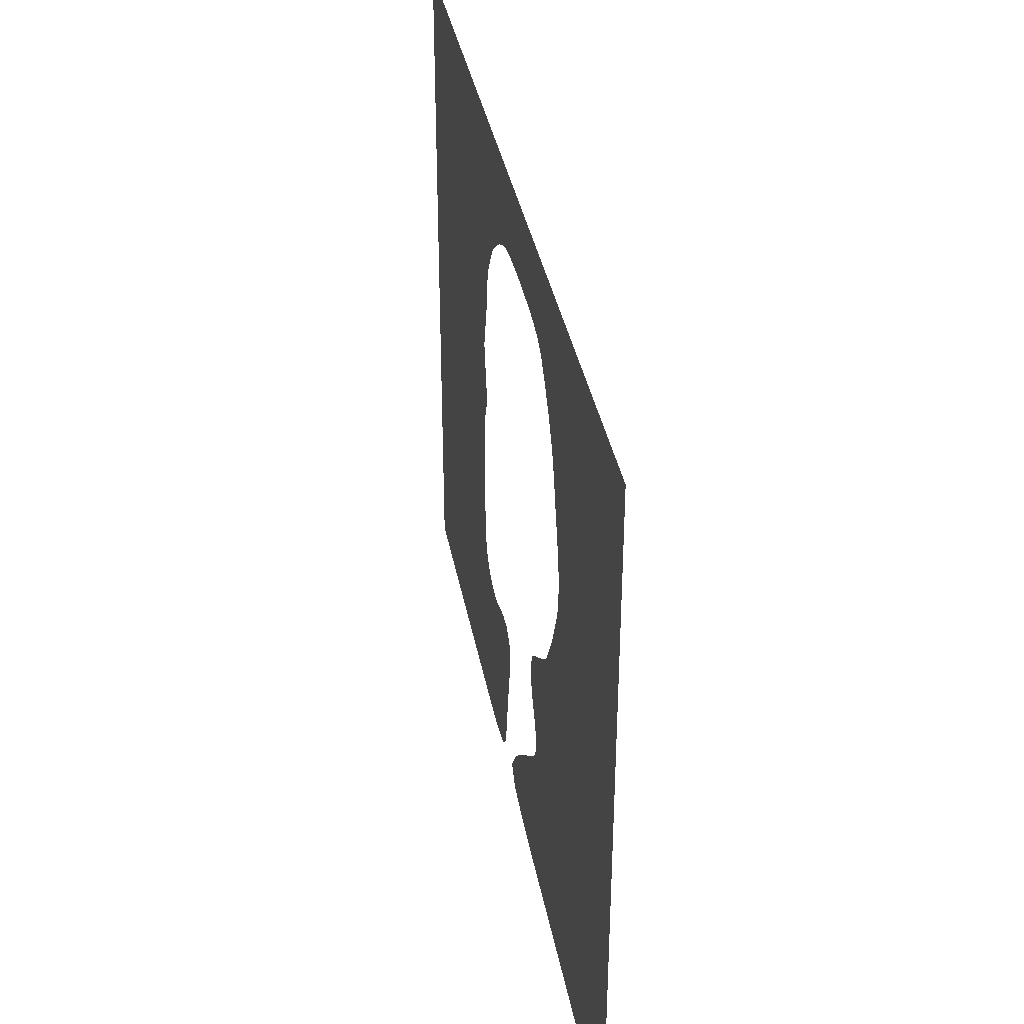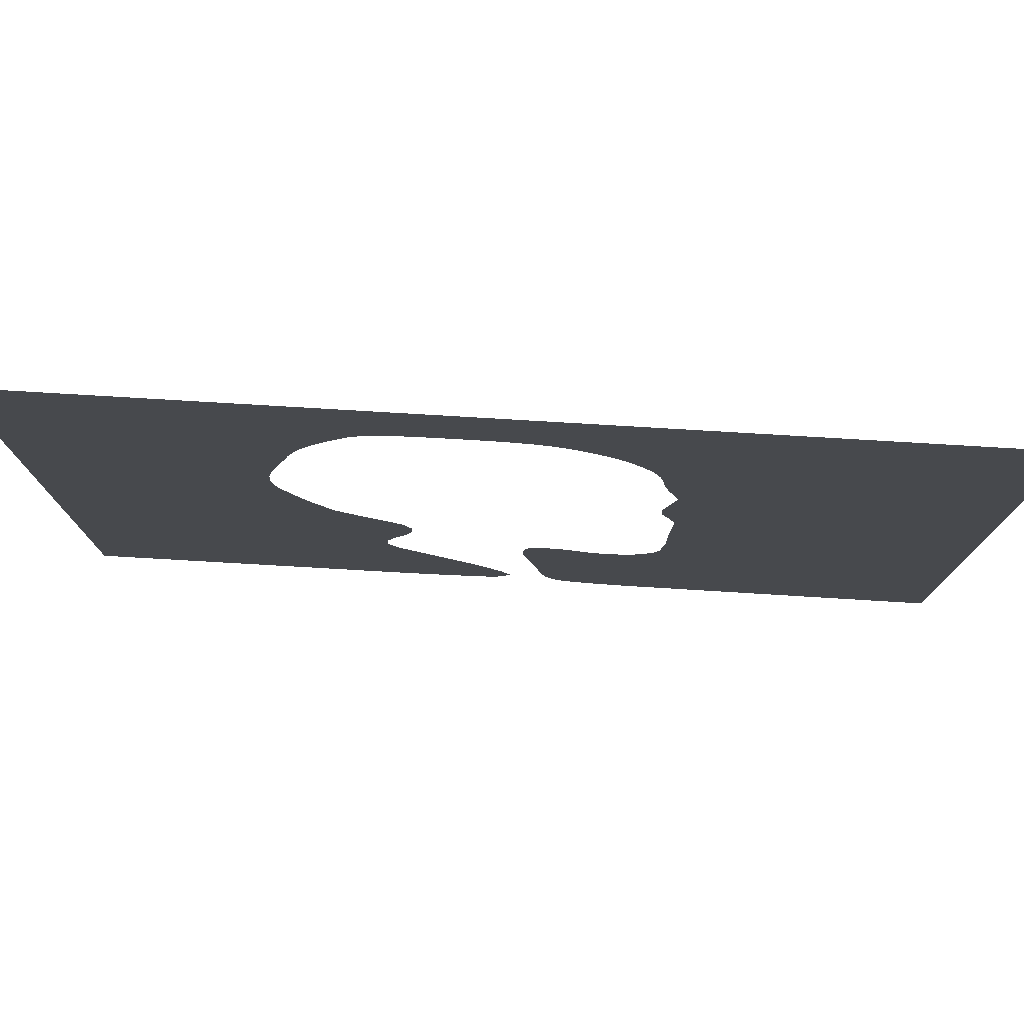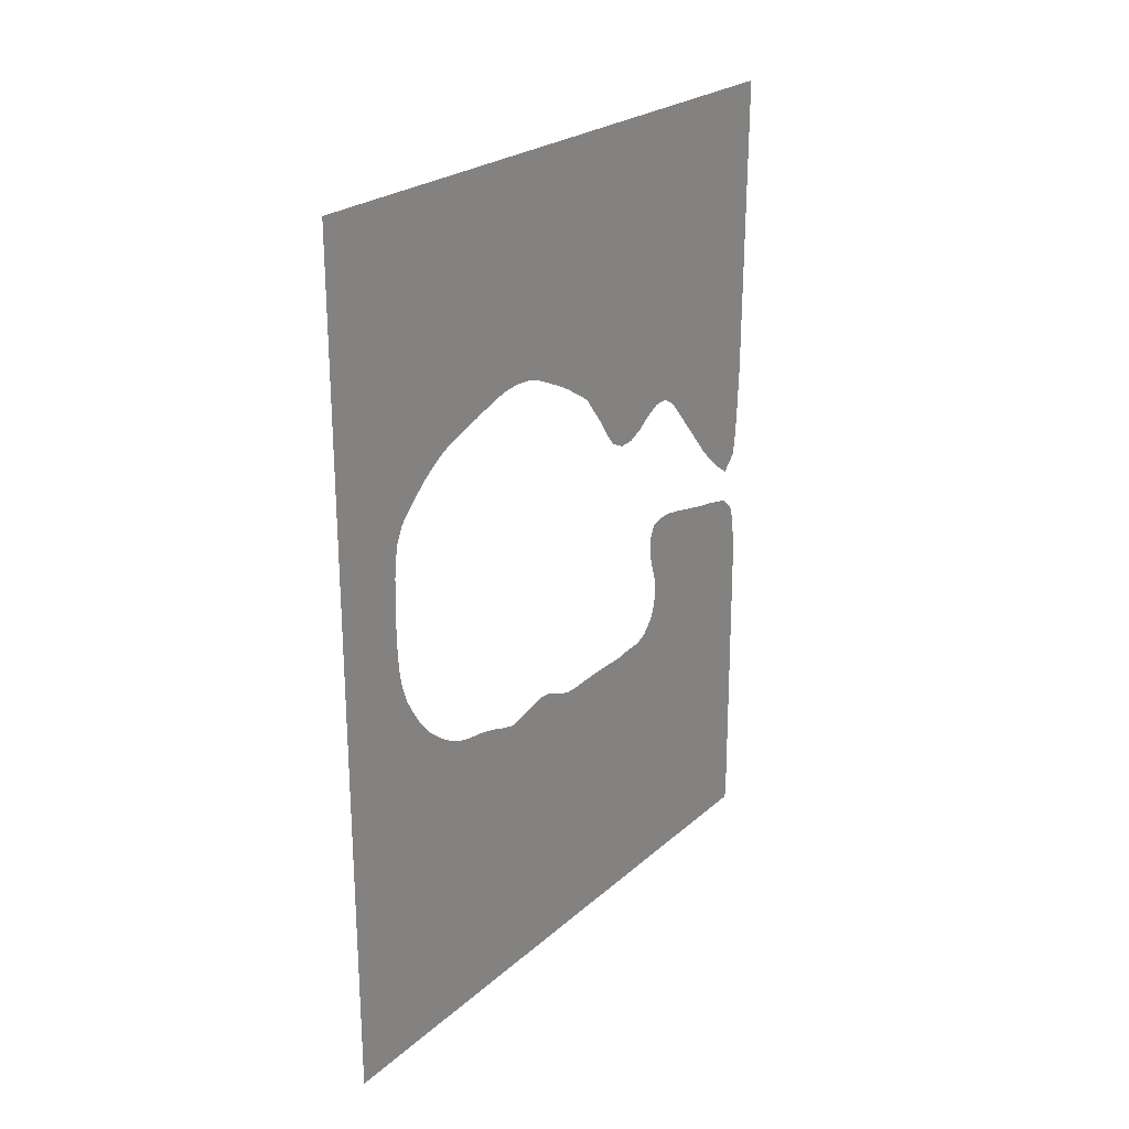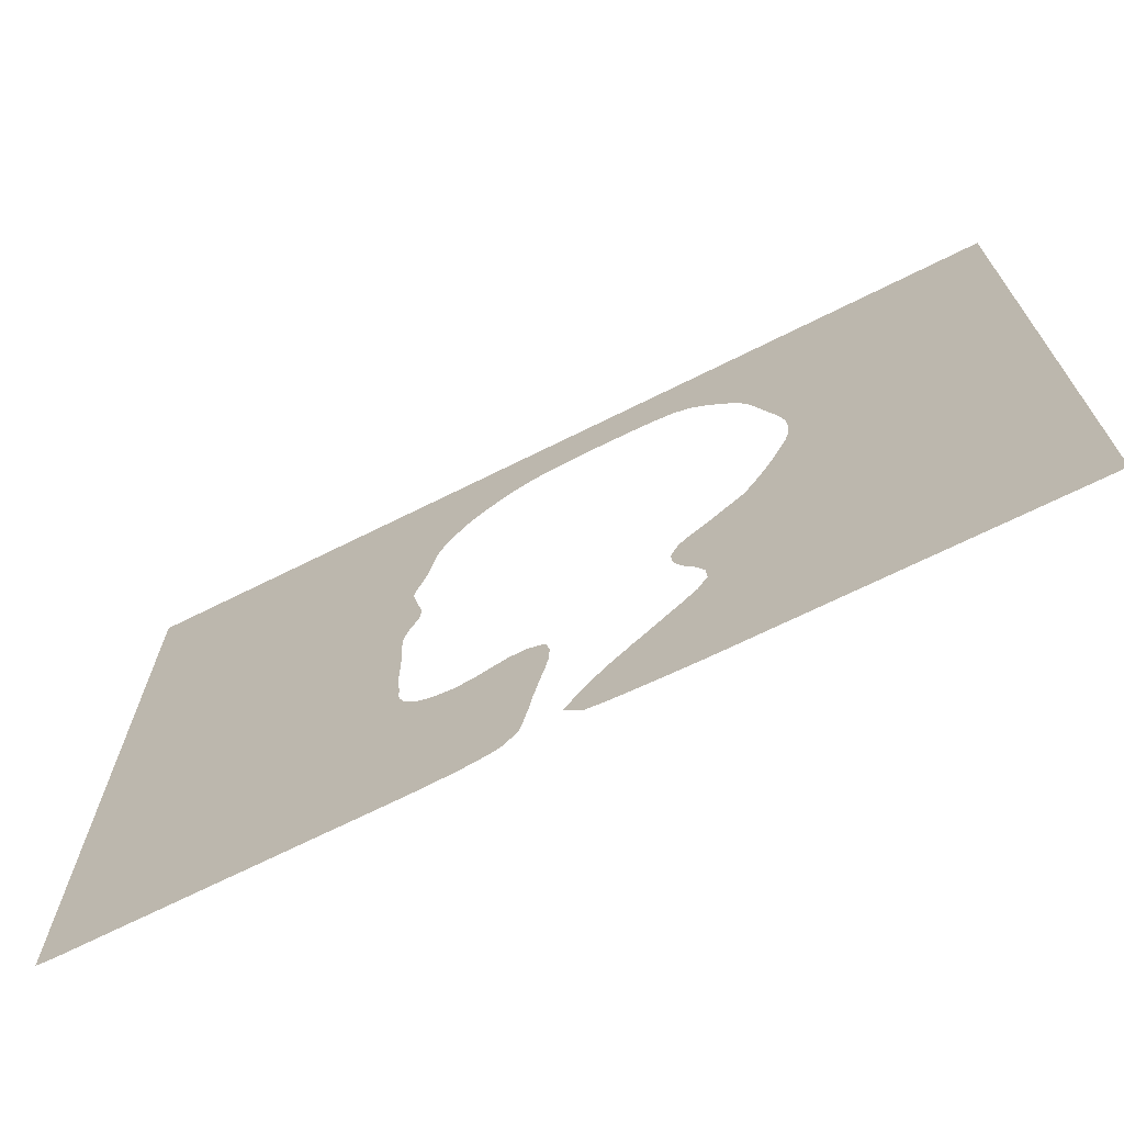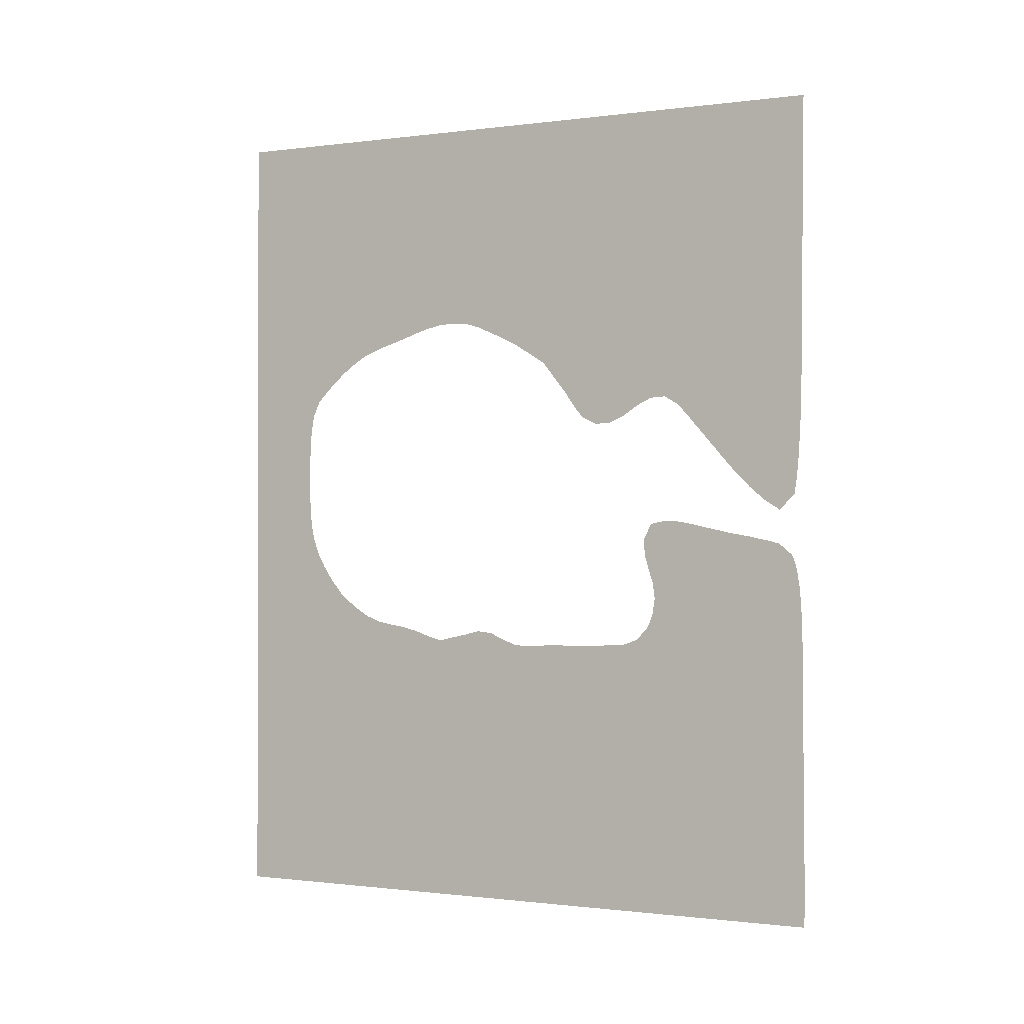
<metadata>
{"format":"obj","ext":"obj","renderer":"f3d","projection":"perspective","resolution":1024,"background":"white","views":[{"elev":36.5,"azim":-10.3,"up":"+Y"},{"elev":77.8,"azim":93.4,"up":"+Y"},{"elev":24.2,"azim":-144.6,"up":"+Z"},{"elev":-69.9,"azim":-63.5,"up":"+Y"},{"elev":-0.7,"azim":-63.9,"up":"+Z"}]}
</metadata>
<code>
v 19.8 11.1 50.8
v 19.8 11.28 32.11
v 19.8 11.32 31.19
v 19.8 11.32 31.17
v 19.8 11.36 30.25
v 19.8 11.36 30.22
v 19.8 11.41 29.31
v 19.8 11.41 29.28
v 19.8 11.48 28.36
v 19.8 11.48 28.33
v 19.8 11.57 27.42
v 19.8 11.57 27.39
v 19.8 11.71 26.47
v 19.8 11.71 26.44
v 19.8 11.72 26.39
v 19.8 12.58 25.53
v 19.8 12.63 25.45
v 19.8 12.67 25.43
v 19.8 12.76 25.51
v 19.8 12.79 25.53
v 19.8 13.61 26.05
v 19.8 14.56 26.84
v 19.8 15.5 27.76
v 19.8 15.59 27.87
v 19.8 16.02 28.36
v 19.8 16.44 28.83
v 19.8 16.77 29.22
v 19.8 16.83 29.31
v 19.8 17.39 29.92
v 19.8 17.66 30.25
v 19.8 18.33 31.01
v 19.8 18.45 31.15
v 19.8 18.48 31.19
v 19.8 19.28 32.07
v 19.8 19.32 32.11
v 19.8 19.37 32.14
v 19.8 20.22 32.66
v 19.8 20.29 32.64
v 19.8 21.17 32.59
v 19.8 22.08 32.14
v 19.8 22.11 32.12
v 19.8 22.17 32.08
v 19.8 23.06 31.48
v 19.8 24 31.08
v 19.8 24.05 31.08
v 19.8 24.94 31.03
v 19.8 25.04 31.08
v 19.8 25.89 31.49
v 19.8 26.37 32.04
v 19.8 26.44 32.14
v 19.8 26.84 32.72
v 19.8 27.07 33.06
v 19.8 27.08 33.08
v 19.8 27.78 33.97
v 19.8 27.78 33.97
v 19.8 27.8 33.99
v 19.8 27.83 34.03
v 19.8 28.55 34.94
v 19.8 28.57 34.97
v 19.8 28.72 35.12
v 19.8 28.75 35.14
v 19.8 29.67 35.74
v 19.8 29.93 35.89
v 19.8 30.61 36.31
v 19.8 30.63 36.32
v 19.8 30.64 36.33
v 19.8 31.58 36.81
v 19.8 31.69 36.86
v 19.8 32.5 37.23
v 19.8 32.53 37.24
v 19.8 33.44 37.65
v 19.8 33.97 37.81
v 19.8 34.39 37.92
v 19.8 35.33 37.98
v 19.8 35.44 37.98
v 19.8 36.28 37.93
v 19.8 37.2 37.74
v 19.8 37.22 37.73
v 19.8 38.17 37.44
v 19.8 39.08 37.13
v 19.8 39.11 37.12
v 19.8 40.03 36.82
v 19.8 40.06 36.81
v 19.8 40.97 36.53
v 19.8 41 36.52
v 19.8 41.94 36.15
v 19.8 42.37 35.92
v 19.8 42.89 35.6
v 19.8 43.76 34.97
v 19.8 43.83 34.92
v 19.8 44.78 34.07
v 19.8 44.82 34.03
v 19.8 45.72 33.11
v 19.8 45.74 33.08
v 19.8 45.76 33.05
v 19.8 46.17 32.14
v 19.8 46.18 32.11
v 19.8 46.36 31.19
v 19.8 46.45 30.25
v 19.8 46.48 29.31
v 19.8 46.48 29.28
v 19.8 46.5 28.36
v 19.8 46.5 28.33
v 19.8 46.51 27.42
v 19.8 46.51 27.39
v 19.8 46.49 26.47
v 19.8 46.49 26.44
v 19.8 46.45 25.53
v 19.8 46.36 24.58
v 19.8 46.18 23.64
v 19.8 45.85 22.69
v 19.8 45.72 22.43
v 19.8 45.7 22.4
v 19.8 45.36 21.76
v 19.8 45.35 21.75
v 19.8 44.78 20.86
v 19.8 44.77 20.85
v 19.8 44.74 20.81
v 19.8 43.98 19.89
v 19.8 43.96 19.86
v 19.8 43.83 19.74
v 19.8 43.81 19.72
v 19.8 42.89 18.99
v 19.8 42.89 18.99
v 19.8 42.83 18.94
v 19.8 42.8 18.93
v 19.8 42.78 18.92
v 19.8 41.94 18.39
v 19.8 41 18.03
v 19.8 40.97 18.02
v 19.8 40.76 17.97
v 19.8 40 17.83
v 19.8 39.11 17.69
v 19.8 38.15 17.45
v 19.8 38.14 17.45
v 19.8 37.22 17.12
v 19.8 37.2 17.12
v 19.8 37.12 17.09
v 19.8 36.88 17.03
v 19.8 36.28 16.86
v 19.8 35.56 17.03
v 19.8 35.5 17.05
v 19.8 35.36 17.08
v 19.8 35.33 17.08
v 19.8 34.42 17.28
v 19.8 34.39 17.29
v 19.8 34.34 17.31
v 19.8 33.44 17.52
v 19.8 33.4 17.52
v 19.8 32.5 17.44
v 19.8 32.48 17.43
v 19.8 31.69 17.05
v 19.8 31.69 17.05
v 19.8 31.64 17.03
v 19.8 31.56 16.99
v 19.8 31.51 16.97
v 19.8 30.61 16.67
v 19.8 30.56 16.67
v 19.8 29.67 16.66
v 19.8 29.6 16.66
v 19.8 28.72 16.7
v 19.8 28.63 16.71
v 19.8 27.68 16.75
v 19.8 26.83 16.75
v 19.8 26.74 16.75
v 19.8 24.94 16.74
v 19.8 24 16.87
v 19.8 23.06 16.91
v 19.8 22.64 17.03
v 19.8 22.11 17.27
v 19.8 21.44 17.97
v 19.8 21.17 18.54
v 19.8 21.05 18.92
v 19.8 21.03 19.01
v 19.8 20.9 19.86
v 19.8 21.02 20.81
v 19.8 21.17 21.27
v 19.8 21.34 21.75
v 19.8 21.34 21.79
v 19.8 21.59 22.69
v 19.8 21.59 22.73
v 19.8 21.61 23.64
v 19.8 21.17 24.58
v 19.8 21.15 24.58
v 19.8 20.94 24.63
v 19.8 20.22 24.79
v 19.8 20.18 24.78
v 19.8 19.28 24.74
v 19.8 18.45 24.58
v 19.8 18.33 24.56
v 19.8 17.39 24.35
v 19.8 17.34 24.33
v 19.8 16.44 24.15
v 19.8 15.5 23.94
v 19.8 15.46 23.94
v 19.8 14.56 23.79
v 19.8 13.88 23.64
v 19.8 13.51 23.58
v 19.8 12.67 23.36
v 19.8 12.6 23.28
v 19.8 11.9 22.69
v 19.8 11.72 22.31
v 19.8 11.57 21.78
v 19.8 11.57 21.72
v 19.8 11.41 20.81
v 19.8 11.41 20.78
v 19.8 11.33 19.86
v 19.8 11.27 18.92
v 19.8 11.23 17.97
v 19.8 11.11 0.9721
v 19.8 11.18 0.02761
v 19.8 11.2 -1.595e-21
v 19.8 50.8 -1.172e-21
v 19.8 50.8 50.8
f 5 4 26
f 22 11 10
f 23 22 9
f 9 22 10
f 11 21 12
f 11 22 21
f 16 19 17
f 17 19 18
f 21 15 13
f 21 20 15
f 15 20 16
f 12 21 13
f 13 15 14
f 19 16 20
f 8 23 9
f 8 24 23
f 25 7 6
f 39 38 37
f 8 7 24
f 24 7 25
f 45 44 43
f 5 25 6
f 40 42 41
f 5 26 25
f 43 49 45
f 4 27 26
f 58 39 59
f 4 28 27
f 192 176 193
f 4 3 28
f 177 190 189
f 28 3 2
f 176 190 177
f 29 28 2
f 185 187 186
f 30 29 2
f 184 183 182
f 31 30 2
f 184 182 185
f 32 31 2
f 33 32 2
f 34 33 2
f 35 34 2
f 36 35 2
f 37 36 2
f 1 37 2
f 50 49 43
f 206 205 197
f 204 200 198
f 45 47 46
f 49 48 47
f 45 49 47
f 51 50 43
f 42 51 43
f 1 62 61
f 1 214 73
f 42 52 51
f 1 65 64
f 42 53 52
f 1 64 63
f 42 40 53
f 1 63 62
f 53 40 54
f 54 40 39
f 55 54 39
f 56 55 39
f 57 56 39
f 58 57 39
f 59 39 60
f 60 39 37
f 1 60 37
f 1 61 60
f 1 66 65
f 1 67 66
f 1 68 67
f 70 69 68
f 1 70 68
f 1 71 70
f 1 72 71
f 1 73 72
f 73 214 74
f 74 214 75
f 75 214 76
f 76 78 77
f 76 214 78
f 78 214 79
f 79 214 80
f 80 82 81
f 80 214 82
f 82 84 83
f 82 214 84
f 84 214 85
f 85 214 86
f 86 214 87
f 87 214 88
f 88 214 89
f 89 214 90
f 90 214 91
f 91 214 92
f 92 214 93
f 93 214 94
f 94 214 95
f 95 214 96
f 96 214 97
f 97 214 98
f 98 214 99
f 99 214 100
f 100 102 101
f 100 214 102
f 102 104 103
f 102 214 104
f 104 106 105
f 104 214 106
f 106 108 107
f 106 213 108
f 108 213 109
f 106 214 213
f 110 109 213
f 111 110 213
f 112 111 213
f 113 115 114
f 113 213 115
f 113 112 213
f 116 115 213
f 117 116 118
f 118 116 213
f 119 118 213
f 120 119 213
f 121 120 213
f 122 213 123
f 122 121 213
f 124 123 125
f 125 123 213
f 126 125 127
f 127 125 213
f 128 127 213
f 132 131 213
f 140 139 213
f 213 138 136
f 136 135 134
f 133 132 134
f 132 136 134
f 132 213 136
f 213 139 138
f 137 136 138
f 157 213 212
f 158 157 212
f 157 140 213
f 146 153 147
f 142 144 143
f 142 141 144
f 147 153 152
f 146 154 153
f 150 149 151
f 147 149 148
f 151 149 152
f 152 149 147
f 146 145 154
f 154 145 155
f 155 145 144
f 156 155 144
f 157 156 144
f 141 157 144
f 141 140 157
f 212 159 158
f 163 161 212
f 212 161 159
f 160 159 161
f 165 212 210
f 162 161 163
f 210 212 211
f 198 200 199
f 165 164 212
f 165 210 166
f 212 164 163
f 167 166 168
f 168 210 169
f 209 171 170
f 202 204 203
f 208 175 174
f 197 205 204
f 179 188 181
f 177 179 178
f 187 185 182
f 179 181 180
f 182 181 187
f 187 181 188
f 188 179 189
f 189 179 177
f 176 191 190
f 176 192 191
f 175 193 176
f 175 194 193
f 196 195 194
f 202 200 204
f 201 200 202
f 198 197 204
f 196 206 197
f 196 207 206
f 196 194 207
f 207 194 175
f 208 207 175
f 209 208 174
f 173 209 174
f 173 172 209
f 209 172 171
f 210 209 170
f 210 170 169
f 166 210 168
f 131 130 213
f 213 130 129
f 128 213 129

</code>
